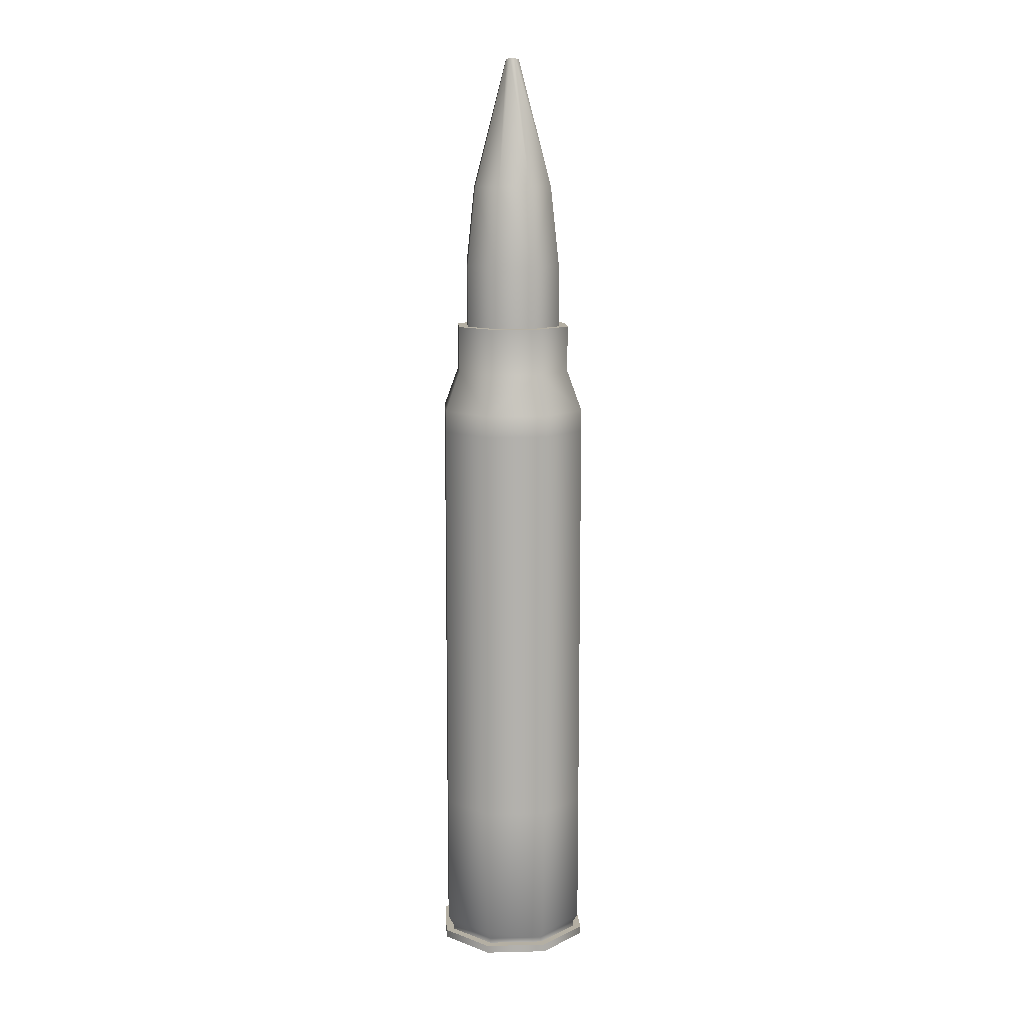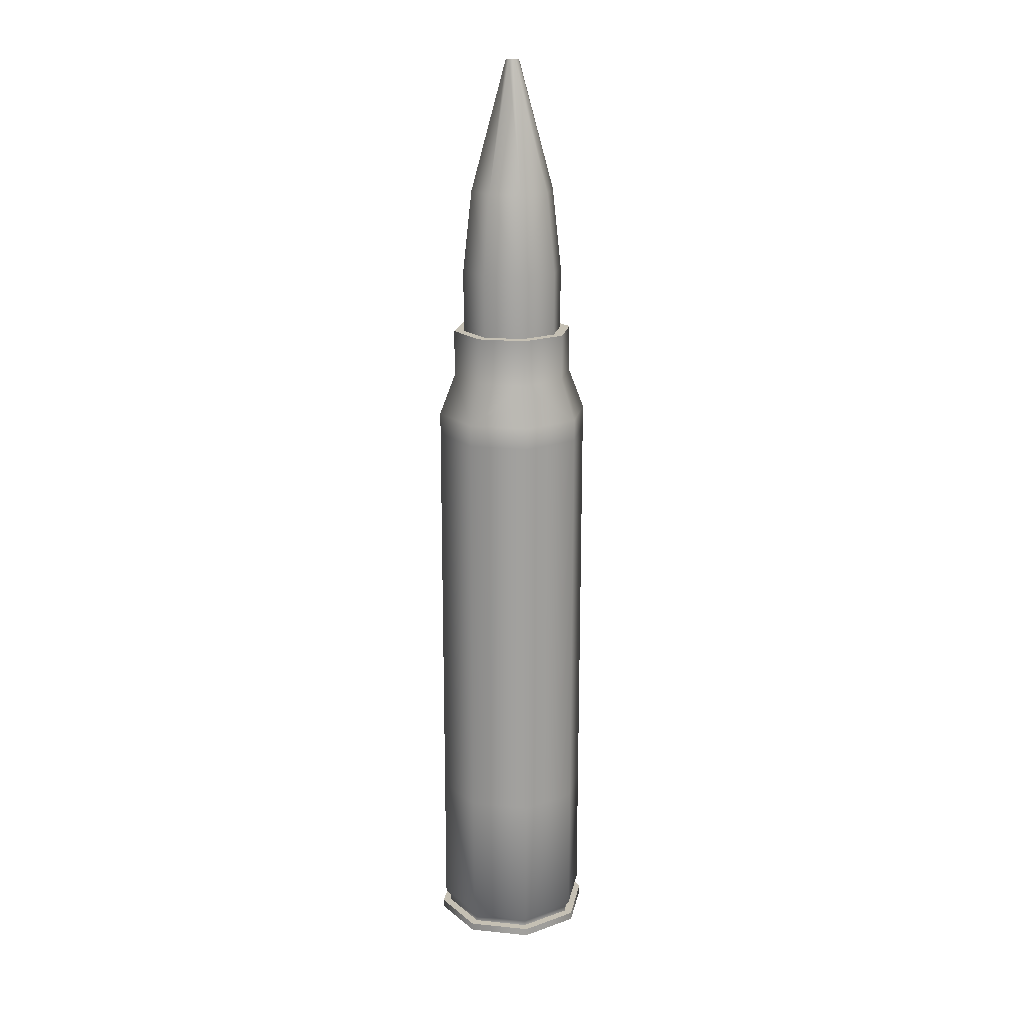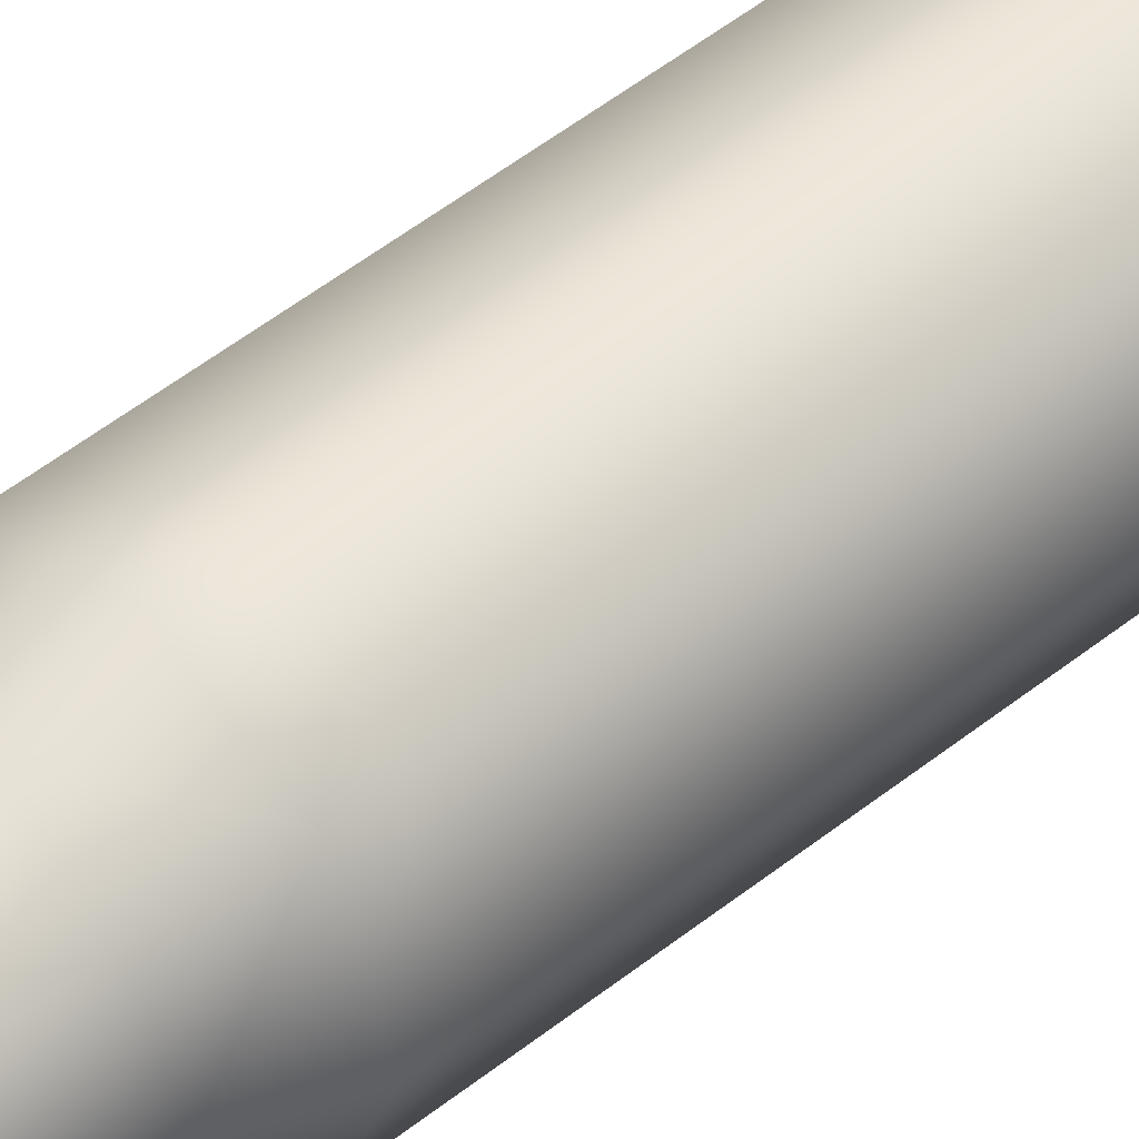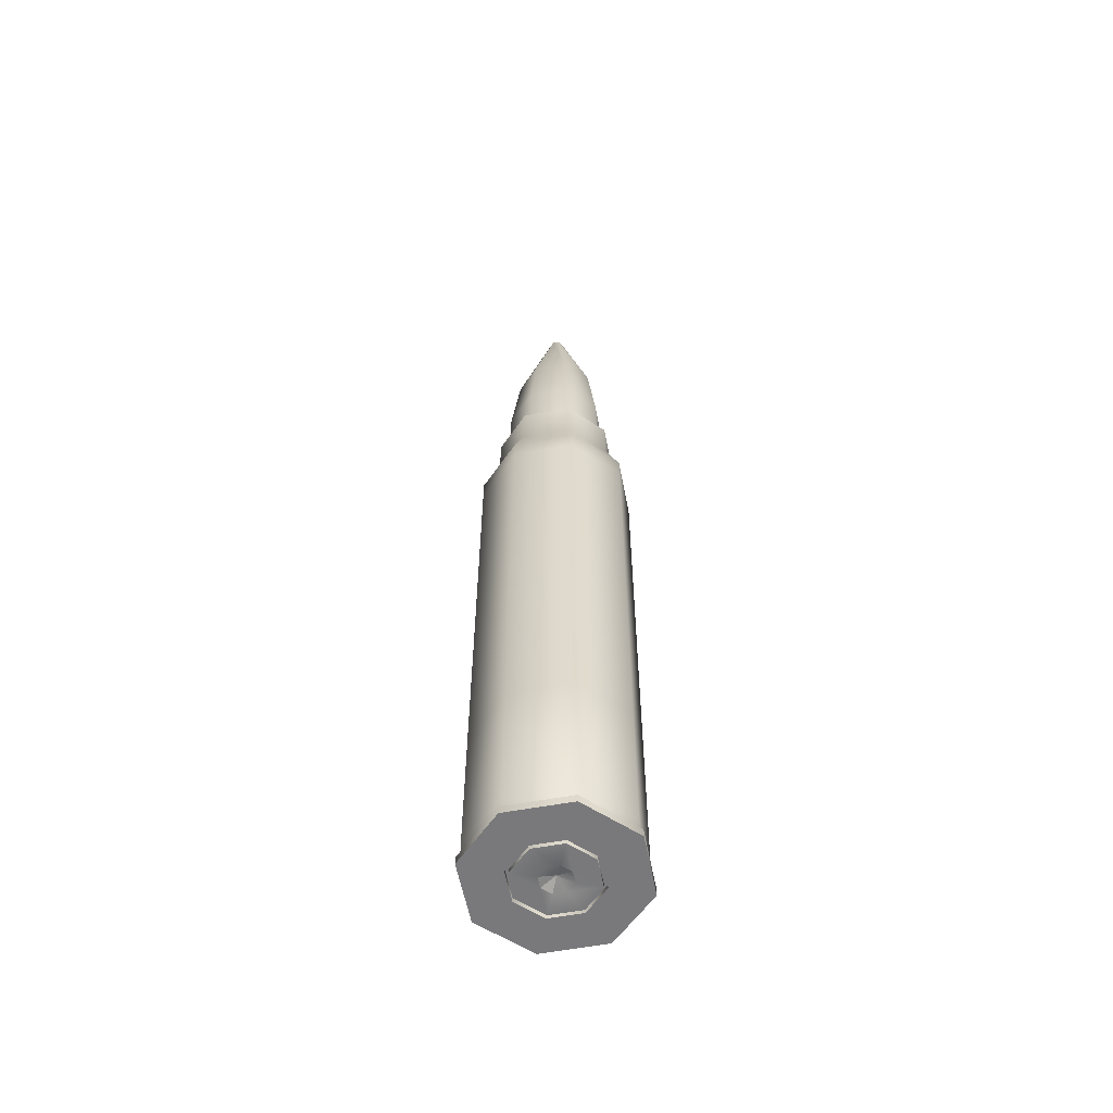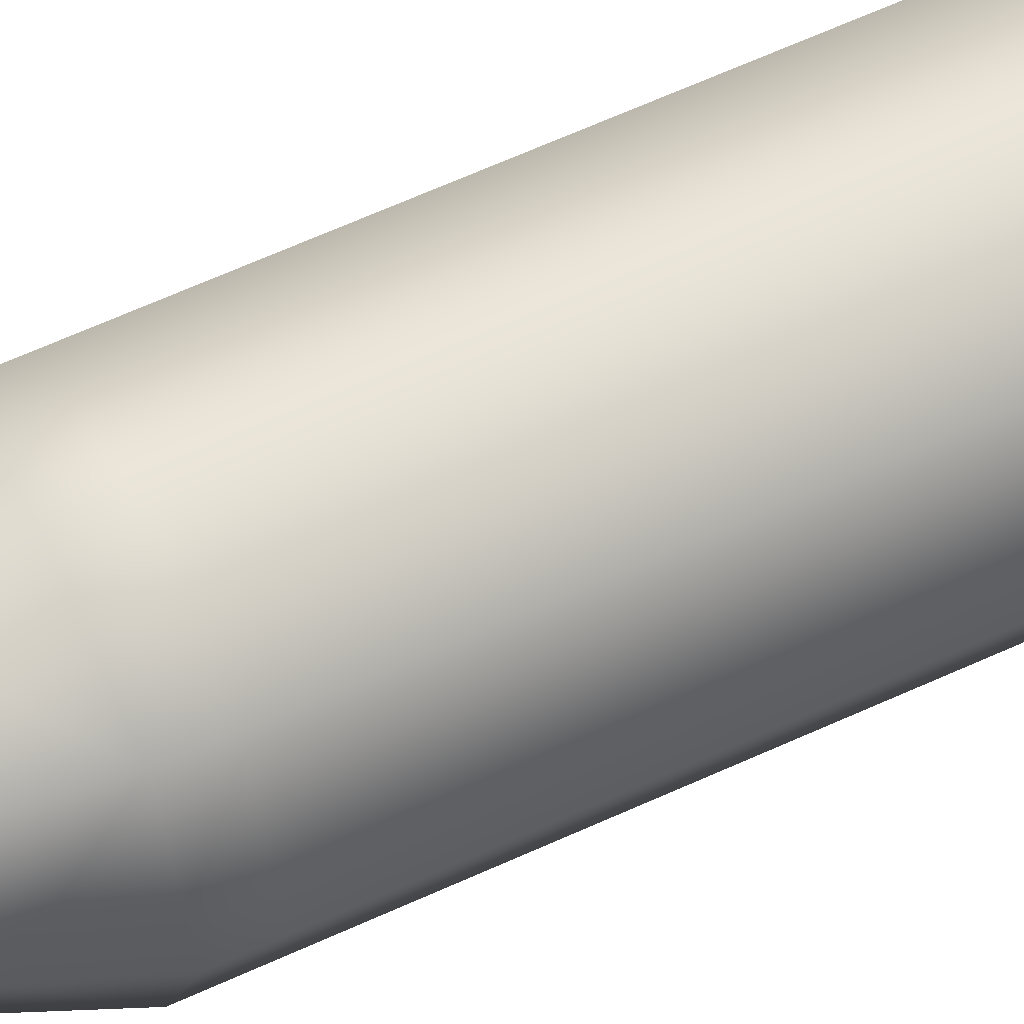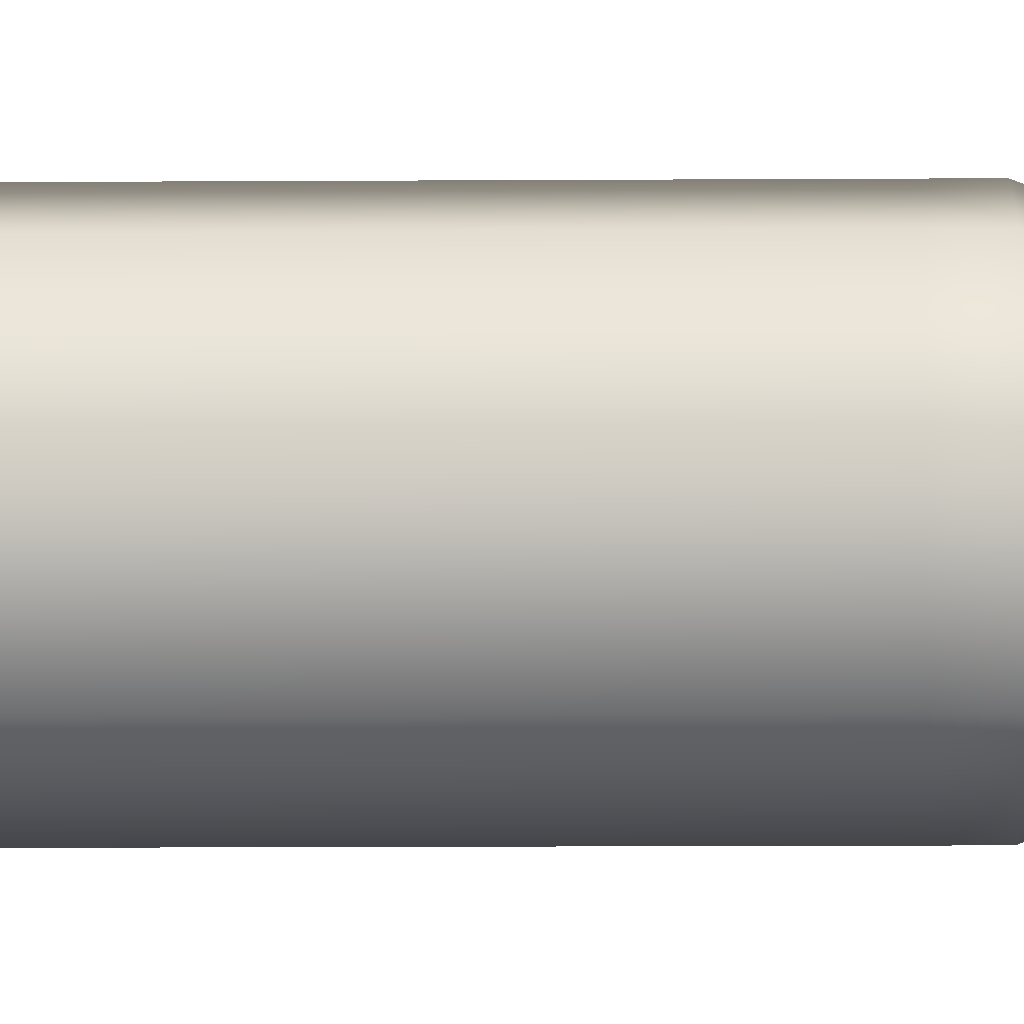
<metadata>
{"format":"obj","ext":"obj","renderer":"f3d","projection":"perspective","resolution":1024,"background":"white","views":[{"elev":11.2,"azim":64.1,"up":"+Z"},{"elev":18.4,"azim":78.4,"up":"+Z"},{"elev":48.0,"azim":47.7,"up":"+Y"},{"elev":-57.8,"azim":33.4,"up":"+Z"},{"elev":58.6,"azim":64.1,"up":"+Y"},{"elev":-9.3,"azim":-89.0,"up":"+Y"}]}
</metadata>
<code>
o bullet2
v 0.1964 0.000546 1.335
v 0.1964 0.000404 0.9876
v 0.1389 0.1393 0.9875
v 0.1389 0.1394 1.335
v -0 0.1968 0.9875
v -0 0.197 1.335
v -0.1389 0.1393 0.9875
v -0.1389 0.1394 1.335
v -0.1964 0.000404 0.9876
v -0.1964 0.000546 1.335
v -0.1389 -0.1385 0.9876
v -0.1389 -0.1383 1.335
v 0 -0.196 0.9876
v 0 -0.1959 1.335
v 0.1389 -0.1385 0.9876
v 0.1389 -0.1383 1.335
v 0.1964 0.000262 0.6399
v 0.1389 0.1392 0.6399
v -0 0.1967 0.6398
v -0.1389 0.1392 0.6399
v -0.1964 0.000262 0.6399
v -0.1389 -0.1386 0.64
v 0 -0.1962 0.64
v 0.1389 -0.1386 0.64
v 0.1964 0.000119 0.2923
v 0.1389 0.139 0.2922
v -0 0.1965 0.2922
v -0.1389 0.139 0.2922
v -0.1964 0.000119 0.2923
v -0.1389 -0.1388 0.2923
v 0 -0.1963 0.2923
v 0.1389 -0.1388 0.2923
v 0.1964 -2.3e-05 -0.05539
v 0.1389 0.1389 -0.05545
v -0 0.1964 -0.05547
v -0.1389 0.1389 -0.05545
v -0.1964 -2.3e-05 -0.05539
v -0.1389 -0.1389 -0.05533
v 0 -0.1964 -0.05531
v 0.1389 -0.1389 -0.05533
v 0.000415 -0.000454 -0.09557
v 0 -0.000626 -0.09557
v -0.000415 -0.000454 -0.09557
v -0.000587 -3.9e-05 -0.09557
v -0.000415 0.000376 -0.09557
v 0 0.000548 -0.09557
v 0.000415 0.000376 -0.09557
v 0.000587 -3.9e-05 -0.09557
v 0.01735 0.000944 2.309
v 0.01227 0.01321 2.309
v 0 0.01829 2.309
v -0.01227 0.01321 2.309
v -0.01735 0.000944 2.309
v -0.01227 -0.01132 2.309
v 0 -0.01641 2.309
v 0.01227 -0.01132 2.309
v 0.1389 0.1395 1.39
v 0.1964 0.000568 1.391
v 0.1389 -0.1383 1.391
v -0 0.197 1.39
v -0.1389 0.1395 1.39
v -0.1964 0.000568 1.391
v -0.1389 -0.1383 1.391
v -0 -0.1959 1.391
v 0.1105 0.1111 1.495
v 0.1562 0.000611 1.495
v -0 0.1568 1.495
v 0.1105 -0.1098 1.495
v -0 -0.1556 1.495
v -0.1105 0.1111 1.495
v -0.1562 0.000611 1.495
v -0.1105 -0.1098 1.495
v 0.1105 0.1111 1.614
v 0.1562 0.00066 1.614
v -0 0.1569 1.614
v 0.1105 -0.1098 1.614
v -0.1105 0.1111 1.614
v -0 -0.1555 1.614
v -0.1105 -0.1098 1.614
v -0.1562 0.00066 1.614
v 0.09241 0.09307 1.614
v 0.1307 0.00066 1.614
v -0 0.1314 1.614
v 0.09241 -0.09175 1.614
v -0.09241 0.09307 1.614
v -0 -0.13 1.614
v -0.1307 0.00066 1.614
v -0.09241 -0.09175 1.614
v 0.09241 0.09314 1.774
v 0.1307 0.000725 1.774
v -0 0.1314 1.774
v 0.09241 -0.09169 1.774
v -0.09241 0.09314 1.774
v -0 -0.13 1.774
v -0.1307 0.000725 1.774
v -0.09241 -0.09169 1.774
v 0.07623 0.07704 1.98
v 0.1078 0.000809 1.98
v 0 0.1086 1.98
v 0.07623 -0.07542 1.98
v -0.07623 0.07704 1.98
v -0 -0.107 1.98
v -0.1078 0.000809 1.98
v -0.07623 -0.07542 1.98
v 0.1831 -3.1e-05 -0.0759
v 0.1295 0.1294 -0.07596
v 0.1295 -0.1295 -0.07585
v -0 0.1831 -0.07598
v -0.1295 0.1294 -0.07596
v -0.1831 -3.1e-05 -0.0759
v -0.1295 -0.1295 -0.07585
v -0 -0.1831 -0.07583
v 0.1831 -3.6e-05 -0.08885
v 0.1295 0.1294 -0.0889
v 0.1295 -0.1295 -0.0888
v -0 0.1831 -0.08893
v -0 -0.1831 -0.08878
v -0.1295 0.1294 -0.0889
v -0.1831 -3.6e-05 -0.08885
v -0.1295 -0.1295 -0.0888
v 0.2055 -3.6e-05 -0.08885
v 0.1453 0.1452 -0.08891
v 0.1453 -0.1453 -0.08879
v 0 0.2054 -0.08893
v -0 -0.2055 -0.08877
v -0.1453 0.1452 -0.08891
v -0.1453 -0.1453 -0.08879
v -0.2055 -3.6e-05 -0.08885
v 0.2055 -4.4e-05 -0.1086
v 0.1453 0.1452 -0.1087
v 0.1453 -0.1453 -0.1086
v 0 0.2054 -0.1087
v -0 -0.2055 -0.1086
v -0.1453 0.1452 -0.1087
v -0.1453 -0.1453 -0.1086
v -0.2055 -4.4e-05 -0.1086
v 0.106 -4.4e-05 -0.1086
v 0.07492 0.07488 -0.1087
v 0.07492 -0.07497 -0.1086
v 0 0.1059 -0.1087
v -0 -0.106 -0.1086
v -0.07492 0.07488 -0.1087
v -0.07492 -0.07497 -0.1086
v -0.106 -4.4e-05 -0.1086
v 0.106 -4e-05 -0.09815
v 0.07492 0.07488 -0.09818
v 0.07492 -0.07496 -0.09812
v 0 0.1059 -0.09819
v -0 -0.106 -0.09811
v -0.07492 0.07488 -0.09818
v -0.07492 -0.07496 -0.09812
v -0.106 -4e-05 -0.09815
v 0.09692 -4e-05 -0.09815
v 0.06853 0.06849 -0.09818
v 0.06853 -0.06857 -0.09812
v 0 0.09688 -0.09819
v -0 -0.09696 -0.09811
v -0.06853 0.06849 -0.09818
v -0.06853 -0.06857 -0.09812
v -0.09692 -4e-05 -0.09815
v 0.09692 -4.4e-05 -0.1086
v 0.06853 0.06849 -0.1087
v 0.06853 -0.06858 -0.1086
v 0 0.09688 -0.1087
v -0 -0.09696 -0.1086
v -0.06853 0.06849 -0.1087
v -0.06853 -0.06858 -0.1086
v -0.09692 -4.4e-05 -0.1086
v 0.03899 -4.4e-05 -0.1086
v 0.02757 0.02753 -0.1087
v 0.02757 -0.02762 -0.1086
v 0 0.03895 -0.1087
v -0 -0.03904 -0.1086
v -0.02757 0.02753 -0.1087
v -0.02757 -0.02762 -0.1086
v -0.03899 -4.4e-05 -0.1086
f 2 4 1
f 3 6 4
f 5 8 6
f 7 10 8
f 9 12 10
f 11 14 12
f 13 16 14
f 15 1 16
f 17 3 2
f 18 5 3
f 19 7 5
f 20 9 7
f 21 11 9
f 22 13 11
f 23 15 13
f 24 2 15
f 25 18 17
f 26 19 18
f 27 20 19
f 28 21 20
f 29 22 21
f 30 23 22
f 31 24 23
f 32 17 24
f 33 26 25
f 34 27 26
f 35 28 27
f 36 29 28
f 37 30 29
f 38 31 30
f 39 32 31
f 40 25 32
f 42 44 46
f 4 58 1
f 1 59 16
f 6 57 4
f 8 60 6
f 10 61 8
f 12 62 10
f 14 63 12
f 16 64 14
f 57 66 58
f 57 67 65
f 59 66 68
f 59 69 64
f 61 67 60
f 61 71 70
f 63 71 62
f 63 69 72
f 65 74 66
f 67 73 65
f 66 76 68
f 70 75 67
f 68 78 69
f 72 78 79
f 71 77 70
f 72 80 71
f 74 81 82
f 75 81 73
f 74 84 76
f 75 85 83
f 78 84 86
f 80 85 77
f 78 88 79
f 80 88 87
f 34 105 106
f 40 105 33
f 34 108 35
f 36 108 109
f 36 110 37
f 38 110 111
f 38 112 39
f 40 112 107
f 105 114 106
f 107 113 105
f 106 116 108
f 112 115 107
f 109 116 118
f 109 119 110
f 110 120 111
f 111 117 112
f 113 122 114
f 113 123 121
f 114 124 116
f 115 125 123
f 118 124 126
f 120 125 117
f 118 128 119
f 119 127 120
f 121 130 122
f 123 129 121
f 122 132 124
f 125 131 123
f 124 134 126
f 127 133 125
f 126 136 128
f 128 135 127
f 130 137 138
f 131 137 129
f 130 140 132
f 133 139 131
f 134 140 142
f 135 141 133
f 134 144 136
f 135 144 143
f 137 146 138
f 139 145 137
f 138 148 140
f 139 149 147
f 140 150 142
f 143 149 141
f 142 152 144
f 144 151 143
f 145 154 146
f 145 155 153
f 146 156 148
f 147 157 155
f 148 158 150
f 151 157 149
f 150 160 152
f 152 159 151
f 153 162 154
f 155 161 153
f 156 162 164
f 157 163 155
f 156 166 158
f 159 165 157
f 158 168 160
f 159 168 167
f 162 169 170
f 163 169 161
f 162 172 164
f 165 171 163
f 166 172 174
f 167 173 165
f 166 176 168
f 167 176 175
f 169 47 170
f 169 41 48
f 170 46 172
f 171 42 41
f 174 46 45
f 175 42 173
f 174 44 176
f 176 43 175
f 2 3 4
f 3 5 6
f 5 7 8
f 7 9 10
f 9 11 12
f 11 13 14
f 13 15 16
f 15 2 1
f 17 18 3
f 18 19 5
f 19 20 7
f 20 21 9
f 21 22 11
f 22 23 13
f 23 24 15
f 24 17 2
f 25 26 18
f 26 27 19
f 27 28 20
f 28 29 21
f 29 30 22
f 30 31 23
f 31 32 24
f 32 25 17
f 33 34 26
f 34 35 27
f 35 36 28
f 36 37 29
f 37 38 30
f 38 39 31
f 39 40 32
f 40 33 25
f 48 41 42
f 42 43 44
f 44 45 46
f 46 47 48
f 48 42 46
f 4 57 58
f 1 58 59
f 6 60 57
f 8 61 60
f 10 62 61
f 12 63 62
f 14 64 63
f 16 59 64
f 57 65 66
f 57 60 67
f 59 58 66
f 59 68 69
f 61 70 67
f 61 62 71
f 63 72 71
f 63 64 69
f 65 73 74
f 67 75 73
f 66 74 76
f 70 77 75
f 68 76 78
f 72 69 78
f 71 80 77
f 72 79 80
f 74 73 81
f 75 83 81
f 74 82 84
f 75 77 85
f 78 76 84
f 80 87 85
f 78 86 88
f 80 79 88
f 34 33 105
f 40 107 105
f 34 106 108
f 36 35 108
f 36 109 110
f 38 37 110
f 38 111 112
f 40 39 112
f 105 113 114
f 107 115 113
f 106 114 116
f 112 117 115
f 109 108 116
f 109 118 119
f 110 119 120
f 111 120 117
f 113 121 122
f 113 115 123
f 114 122 124
f 115 117 125
f 118 116 124
f 120 127 125
f 118 126 128
f 119 128 127
f 121 129 130
f 123 131 129
f 122 130 132
f 125 133 131
f 124 132 134
f 127 135 133
f 126 134 136
f 128 136 135
f 130 129 137
f 131 139 137
f 130 138 140
f 133 141 139
f 134 132 140
f 135 143 141
f 134 142 144
f 135 136 144
f 137 145 146
f 139 147 145
f 138 146 148
f 139 141 149
f 140 148 150
f 143 151 149
f 142 150 152
f 144 152 151
f 145 153 154
f 145 147 155
f 146 154 156
f 147 149 157
f 148 156 158
f 151 159 157
f 150 158 160
f 152 160 159
f 153 161 162
f 155 163 161
f 156 154 162
f 157 165 163
f 156 164 166
f 159 167 165
f 158 166 168
f 159 160 168
f 162 161 169
f 163 171 169
f 162 170 172
f 165 173 171
f 166 164 172
f 167 175 173
f 166 174 176
f 167 168 176
f 169 48 47
f 169 171 41
f 170 47 46
f 171 173 42
f 174 172 46
f 175 43 42
f 174 45 44
f 176 44 43
f 52 54 56
f 81 90 82
f 83 89 81
f 82 92 84
f 85 91 83
f 84 94 86
f 87 93 85
f 86 96 88
f 88 95 87
f 90 97 98
f 91 97 89
f 90 100 92
f 91 101 99
f 92 102 94
f 95 101 93
f 94 104 96
f 95 104 103
f 97 49 98
f 99 50 97
f 98 56 100
f 99 52 51
f 100 55 102
f 103 52 101
f 102 54 104
f 103 54 53
f 56 49 50
f 50 51 52
f 52 53 54
f 54 55 56
f 56 50 52
f 81 89 90
f 83 91 89
f 82 90 92
f 85 93 91
f 84 92 94
f 87 95 93
f 86 94 96
f 88 96 95
f 90 89 97
f 91 99 97
f 90 98 100
f 91 93 101
f 92 100 102
f 95 103 101
f 94 102 104
f 95 96 104
f 97 50 49
f 99 51 50
f 98 49 56
f 99 101 52
f 100 56 55
f 103 53 52
f 102 55 54
f 103 104 54

</code>
